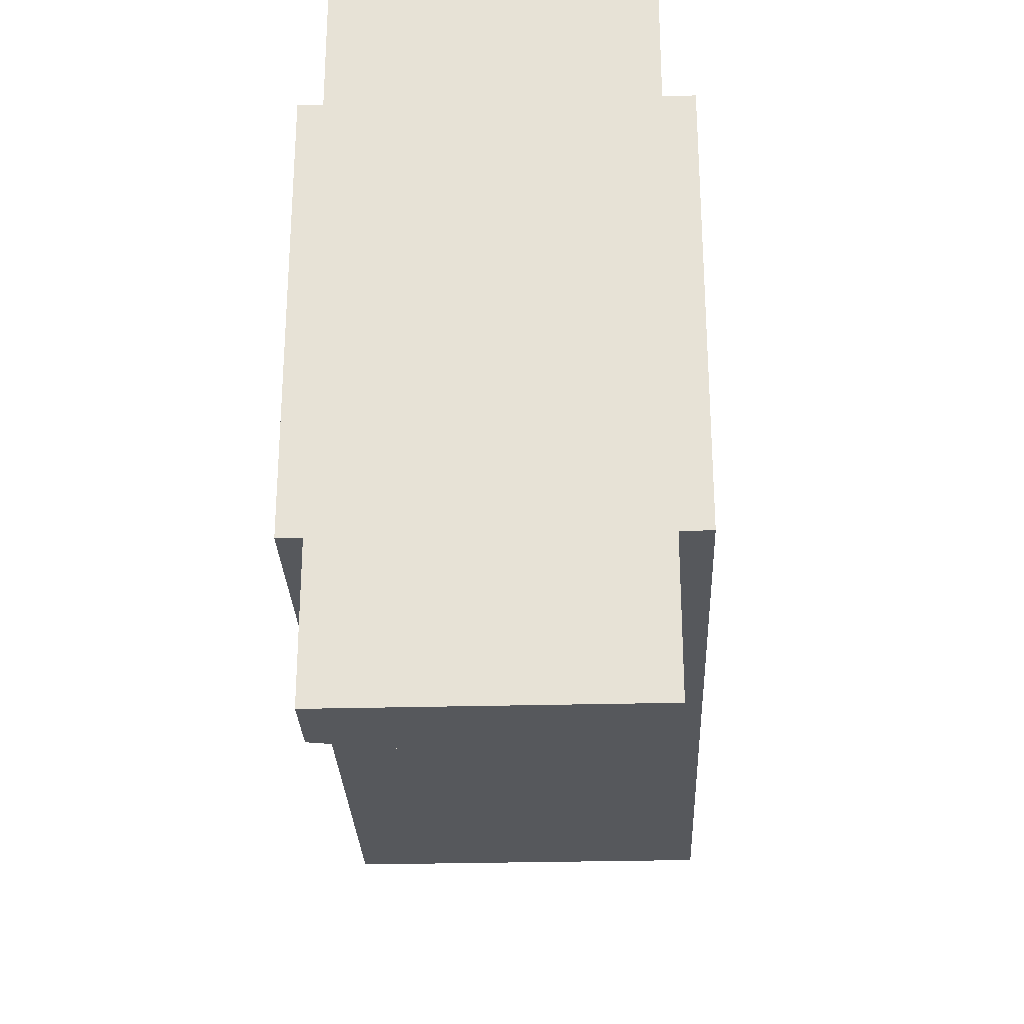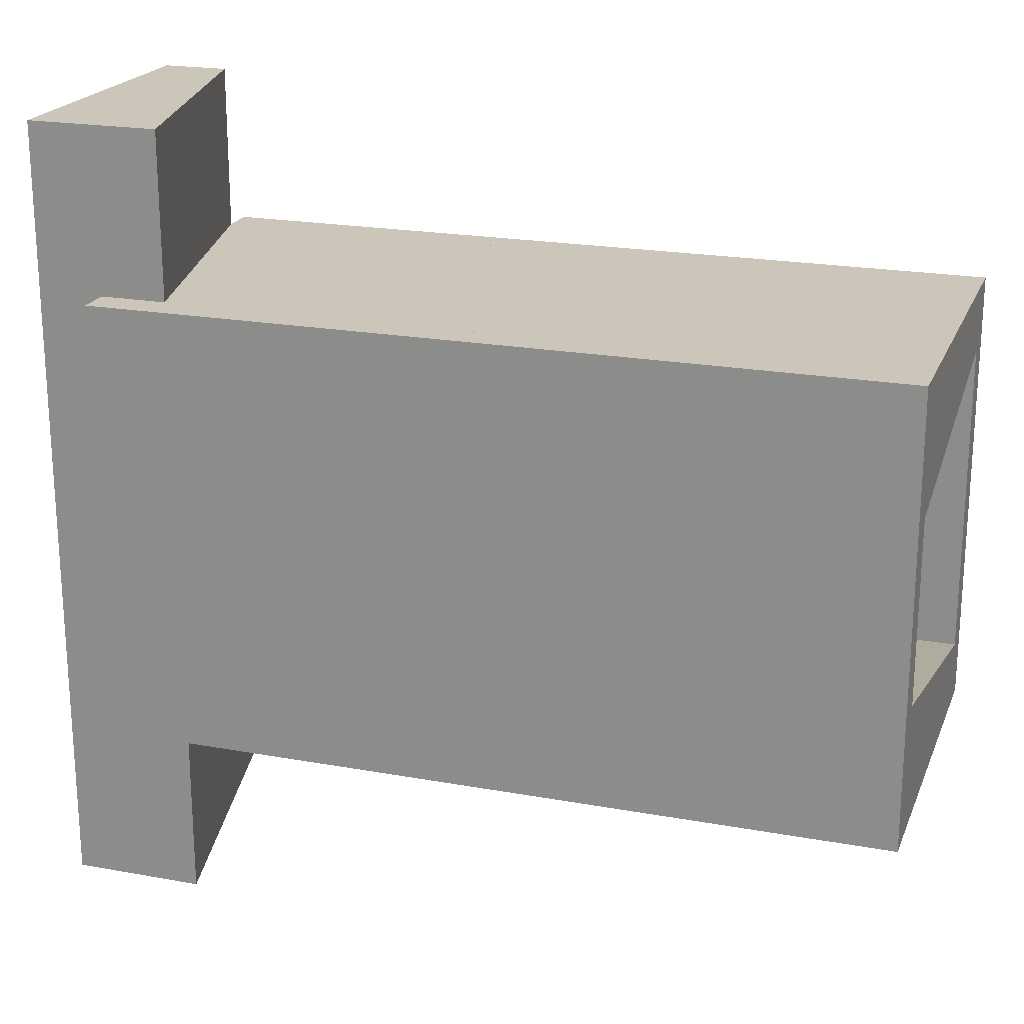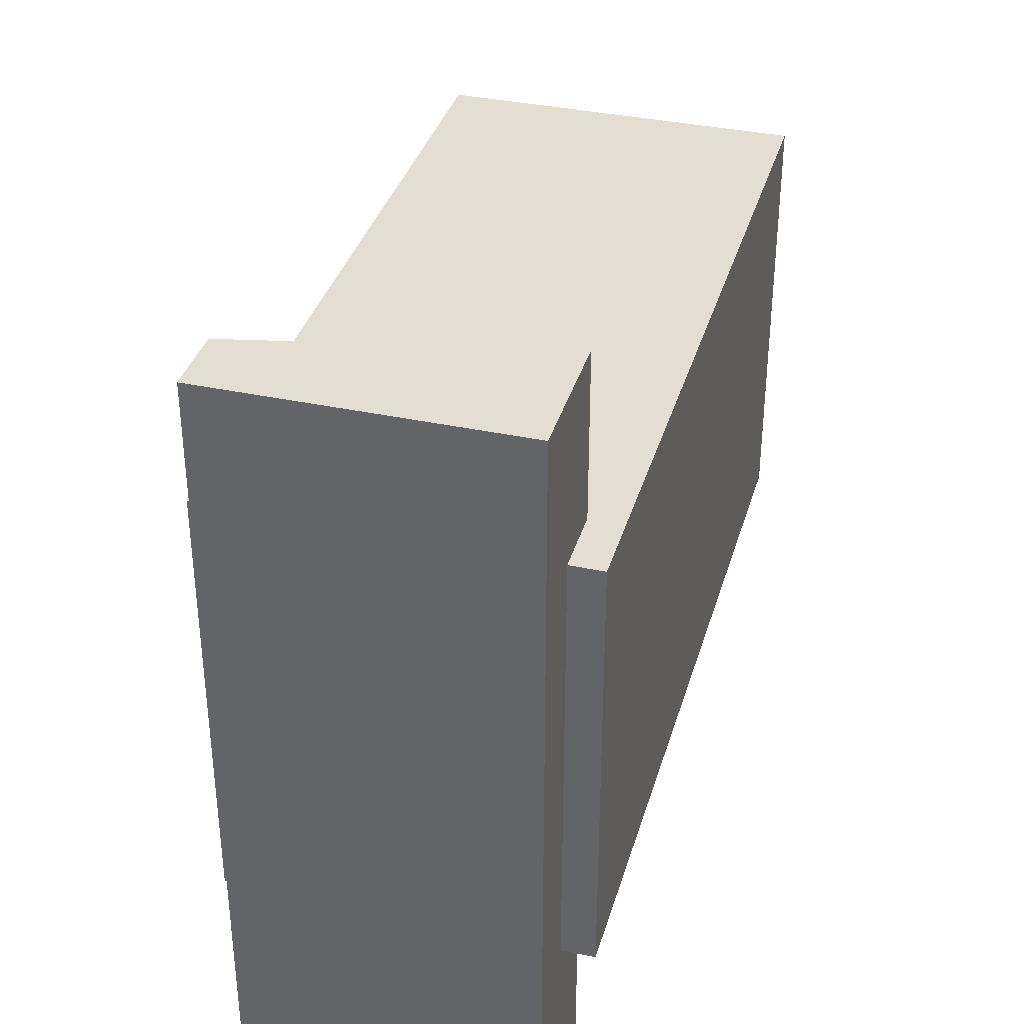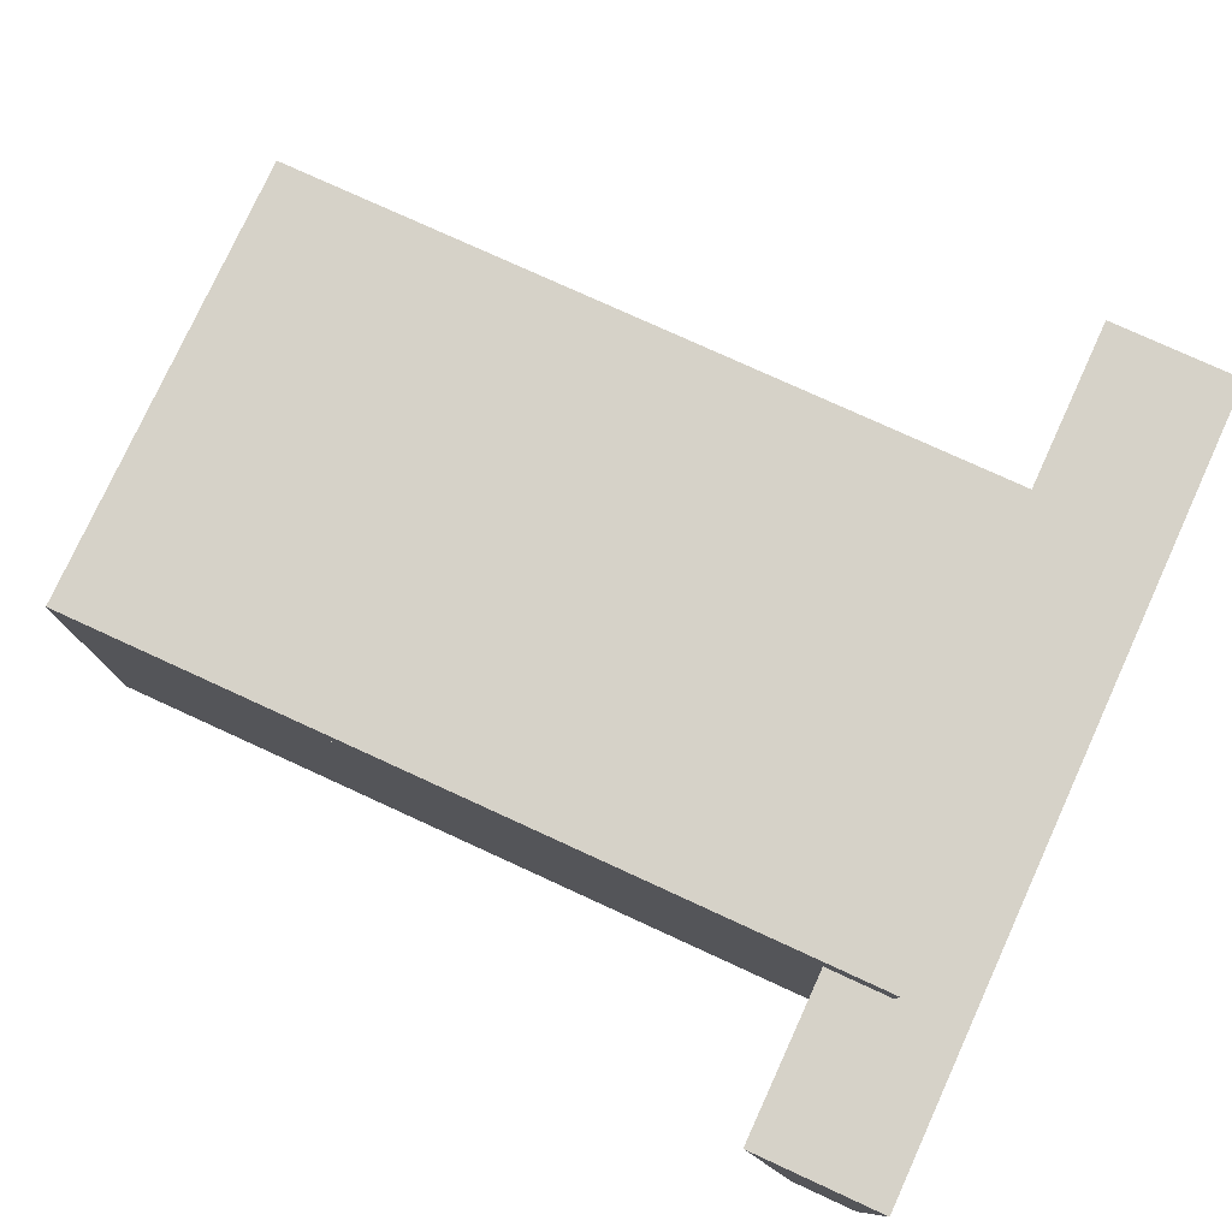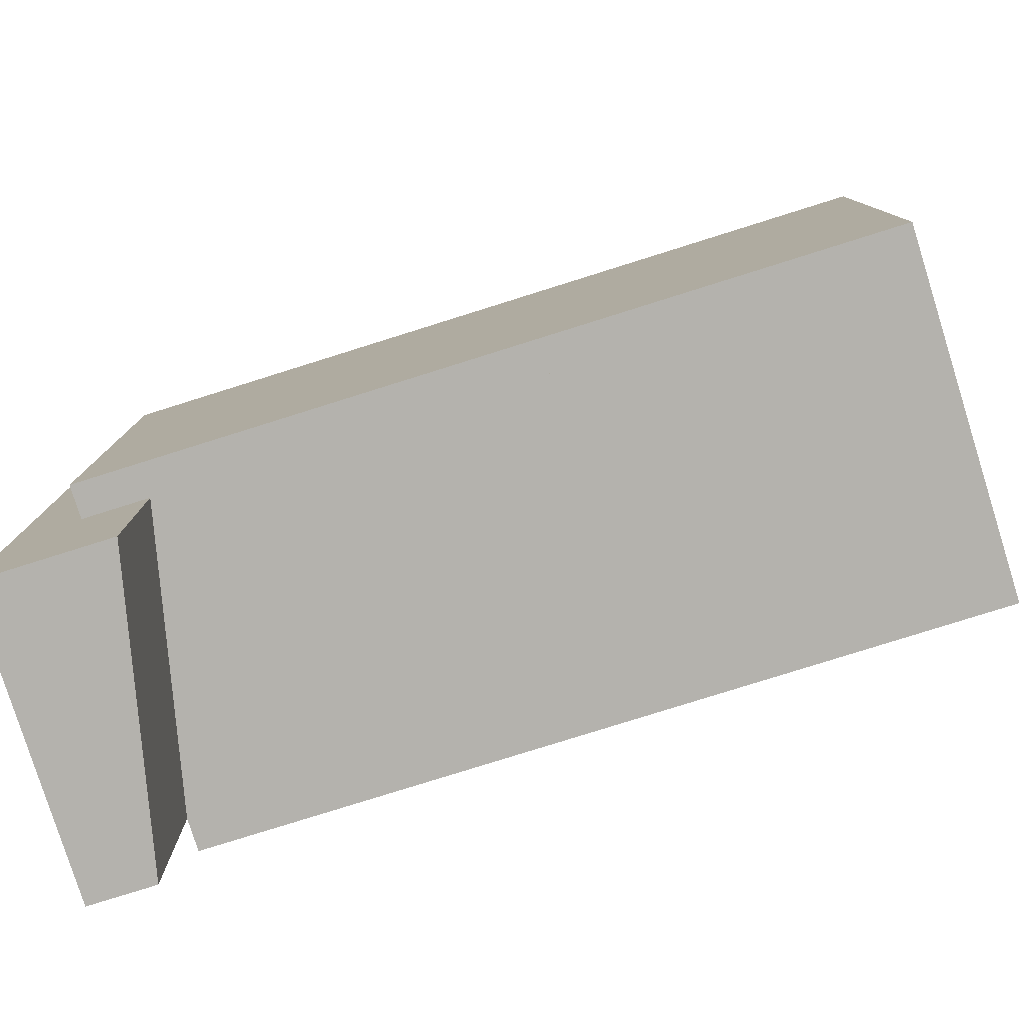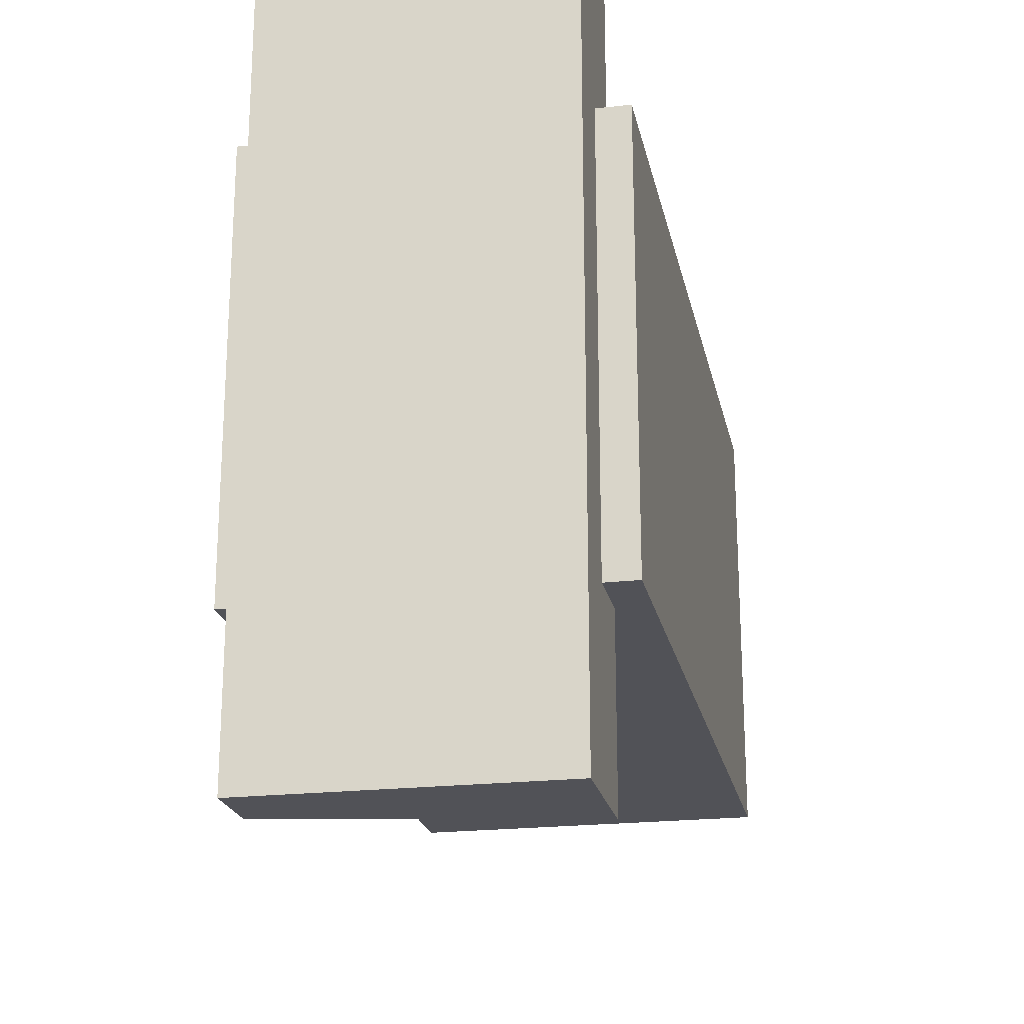
<metadata>
{"format":"obj","ext":"obj","renderer":"f3d","projection":"perspective","resolution":1024,"background":"white","views":[{"elev":-28.1,"azim":92.3,"up":"+Z"},{"elev":21.0,"azim":-161.9,"up":"+Z"},{"elev":36.1,"azim":105.7,"up":"+Z"},{"elev":77.7,"azim":24.6,"up":"+Y"},{"elev":-79.5,"azim":-162.6,"up":"+Z"},{"elev":-21.6,"azim":101.5,"up":"+Z"}]}
</metadata>
<code>
v -424 28 -156
v -424 28 168
v -424 52 168
v -424 52 -156
v 152 52 168
v 152 28 168
v 152 28 -156
v 152 52 -156
v -424 268 -156
v -424 268 168
v -424 292 168
v -424 292 -156
v 152 292 168
v 152 268 168
v 152 268 -156
v 152 292 -156
v -424 52 -156
v -424 52 -108
v -424 268 -60
v -424 268 -156
v 152 268 -60
v 152 52 -108
v 152 52 -156
v 152 268 -156
v -424 52 120
v -424 52 168
v -424 268 168
v -424 268 72
v 152 268 168
v 152 52 168
v 152 52 120
v 152 268 72
v 152 52 -288
v 152 52 288
v 104 268 288
v 104 268 -288
v 200 268 288
v 200 52 288
v 200 52 -288
v 200 268 -288
o entity0_brush0
f 1 2 3 4
f 5 3 2 6
f 6 2 1 7
f 8 4 3 5
f 7 1 4 8
f 8 5 6 7
o entity0_brush1
f 9 10 11 12
f 13 11 10 14
f 14 10 9 15
f 16 12 11 13
f 15 9 12 16
f 16 13 14 15
o entity0_brush2
f 17 18 19 20
f 21 19 18 22
f 22 18 17 23
f 24 20 19 21
f 23 17 20 24
f 24 21 22 23
o entity0_brush3
f 25 26 27 28
f 29 27 26 30
f 30 26 25 31
f 32 28 27 29
f 31 25 28 32
f 32 29 30 31
o entity0_brush4
f 33 34 35 36
f 37 35 34 38
f 38 34 33 39
f 40 36 35 37
f 39 33 36 40
f 40 37 38 39

</code>
